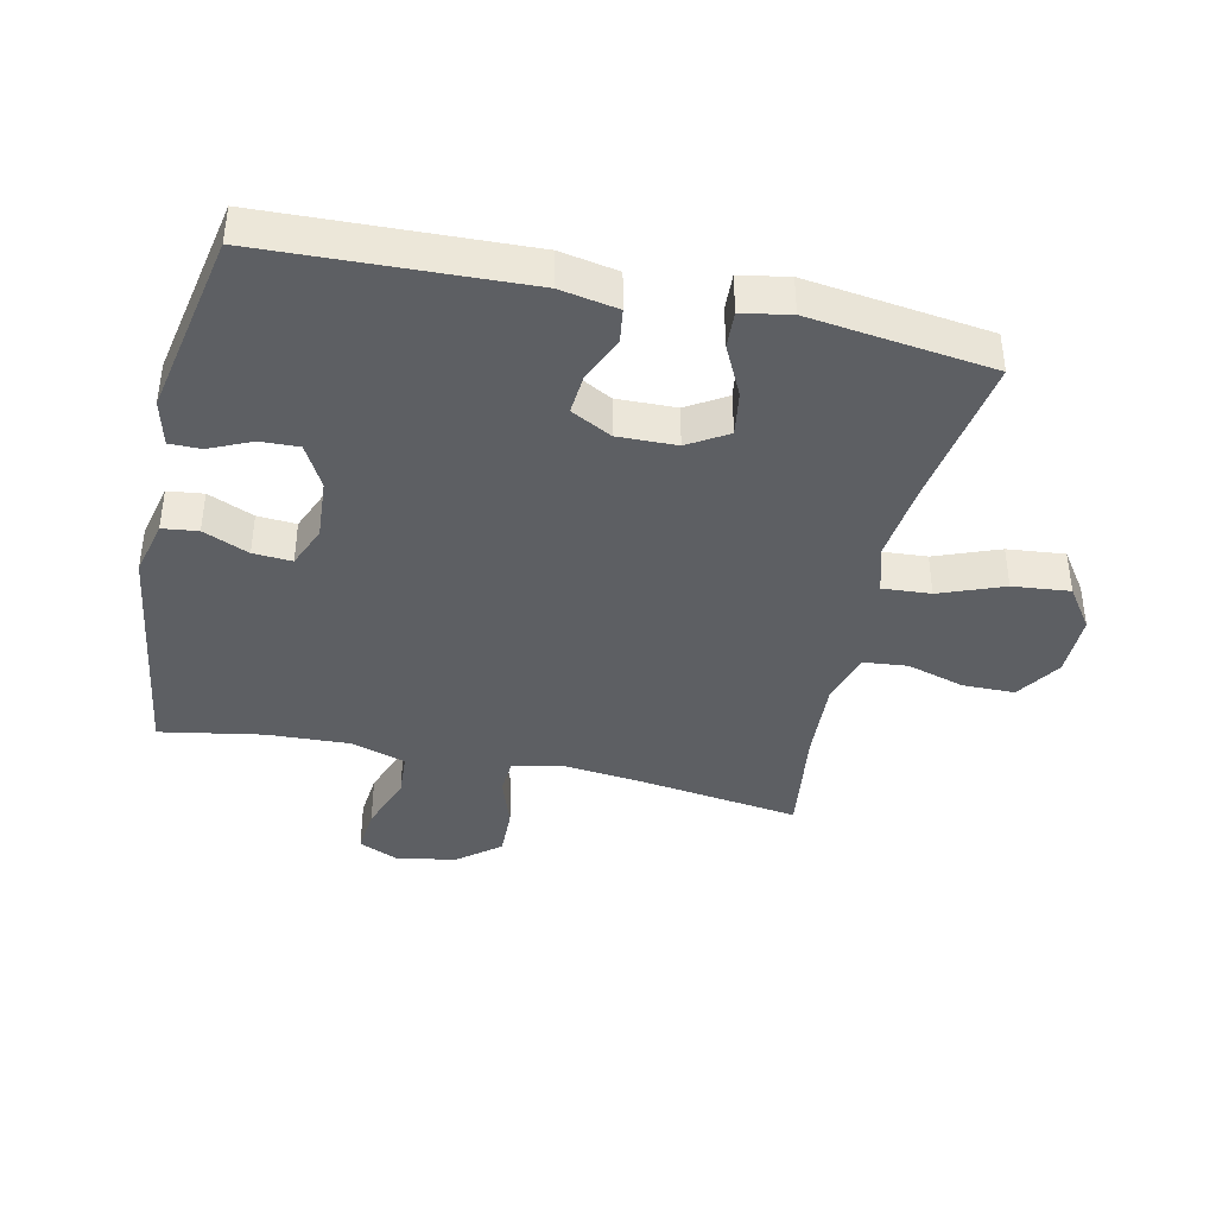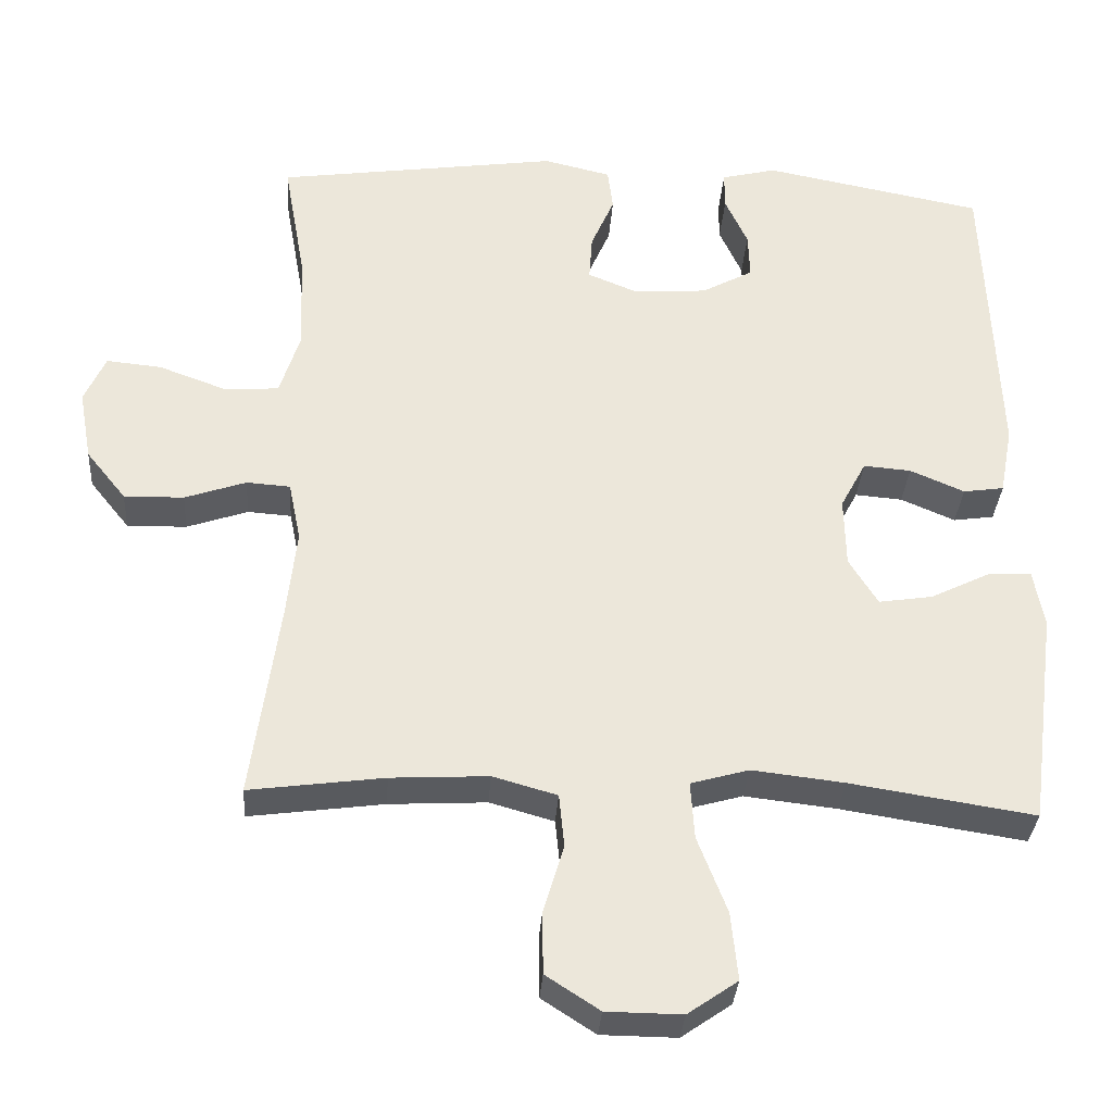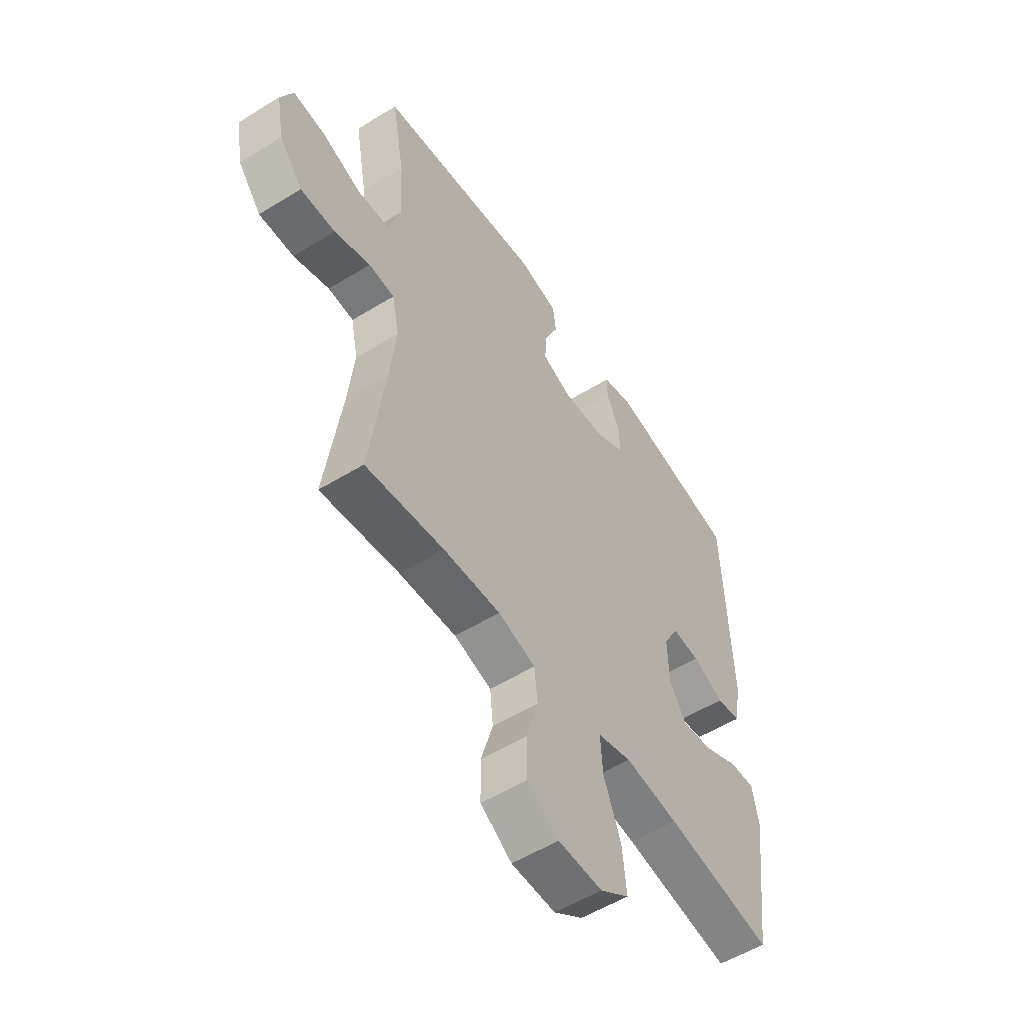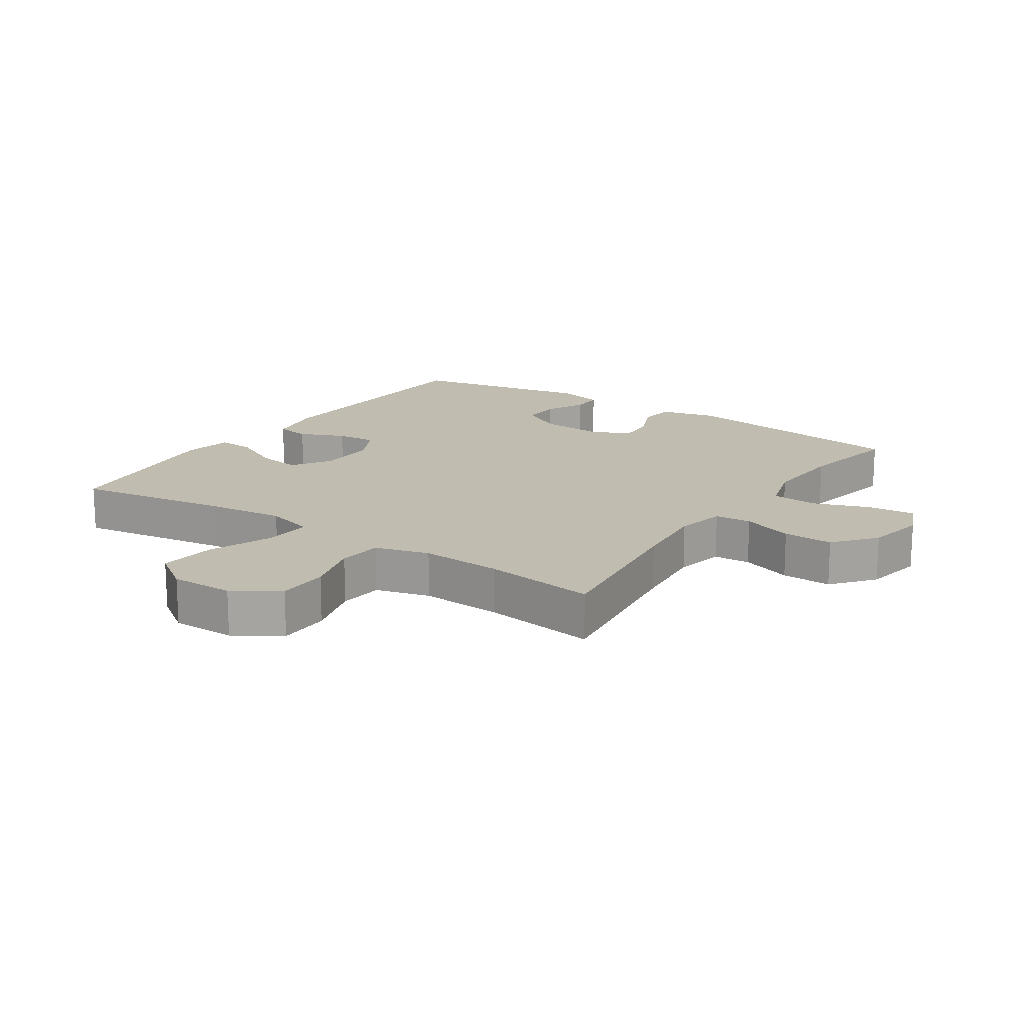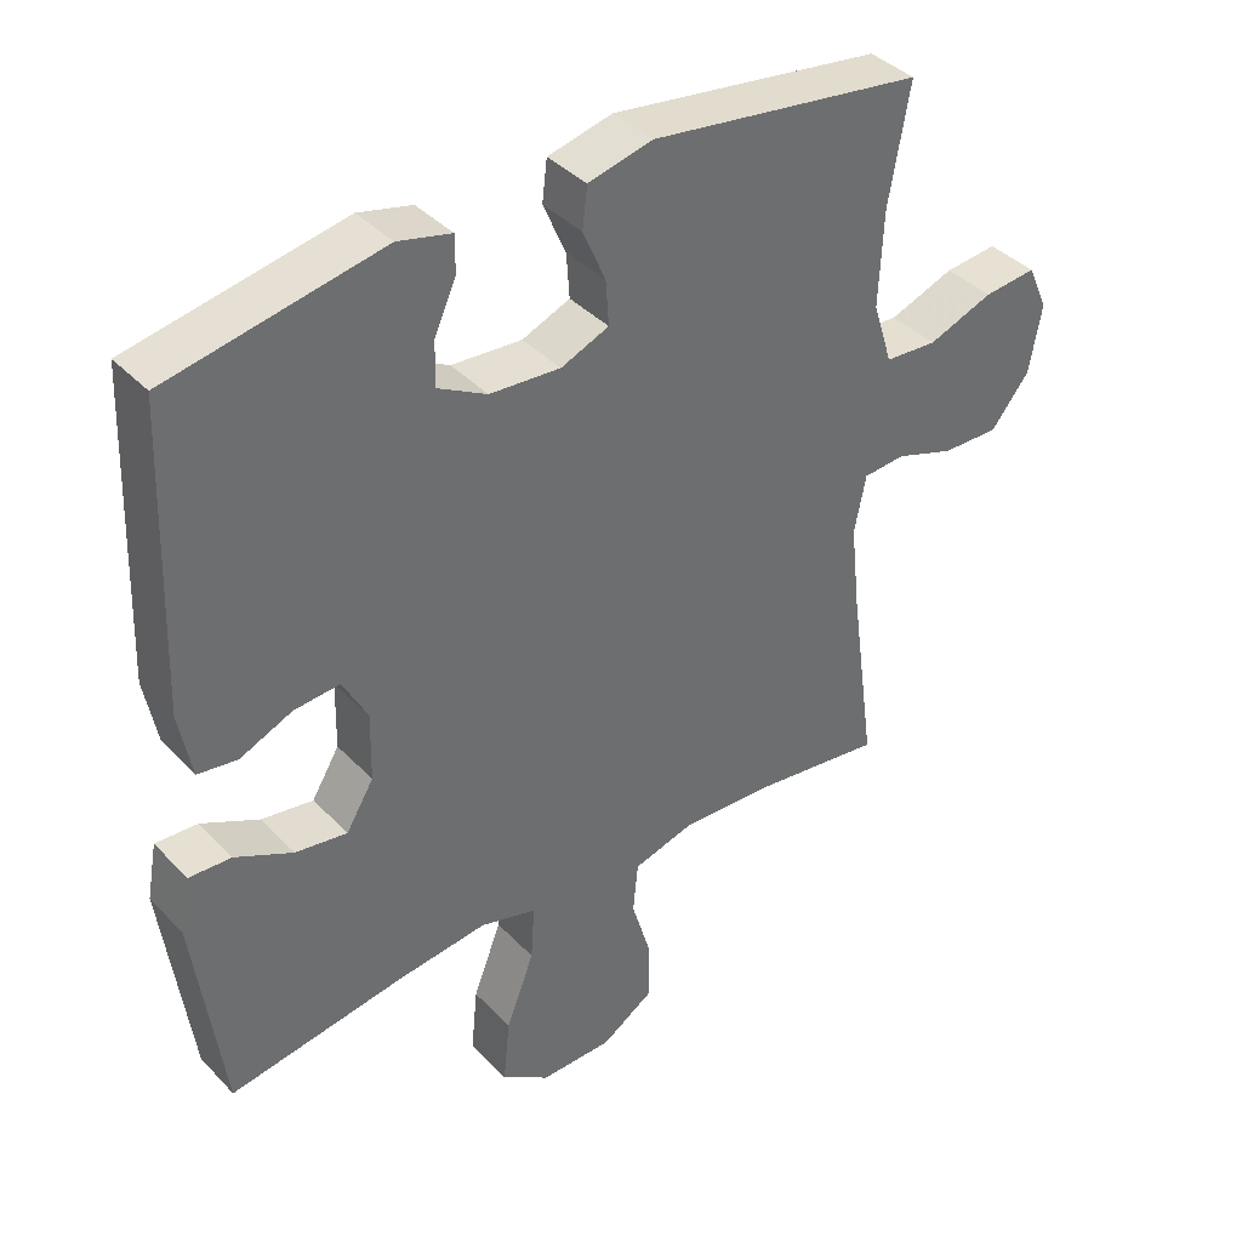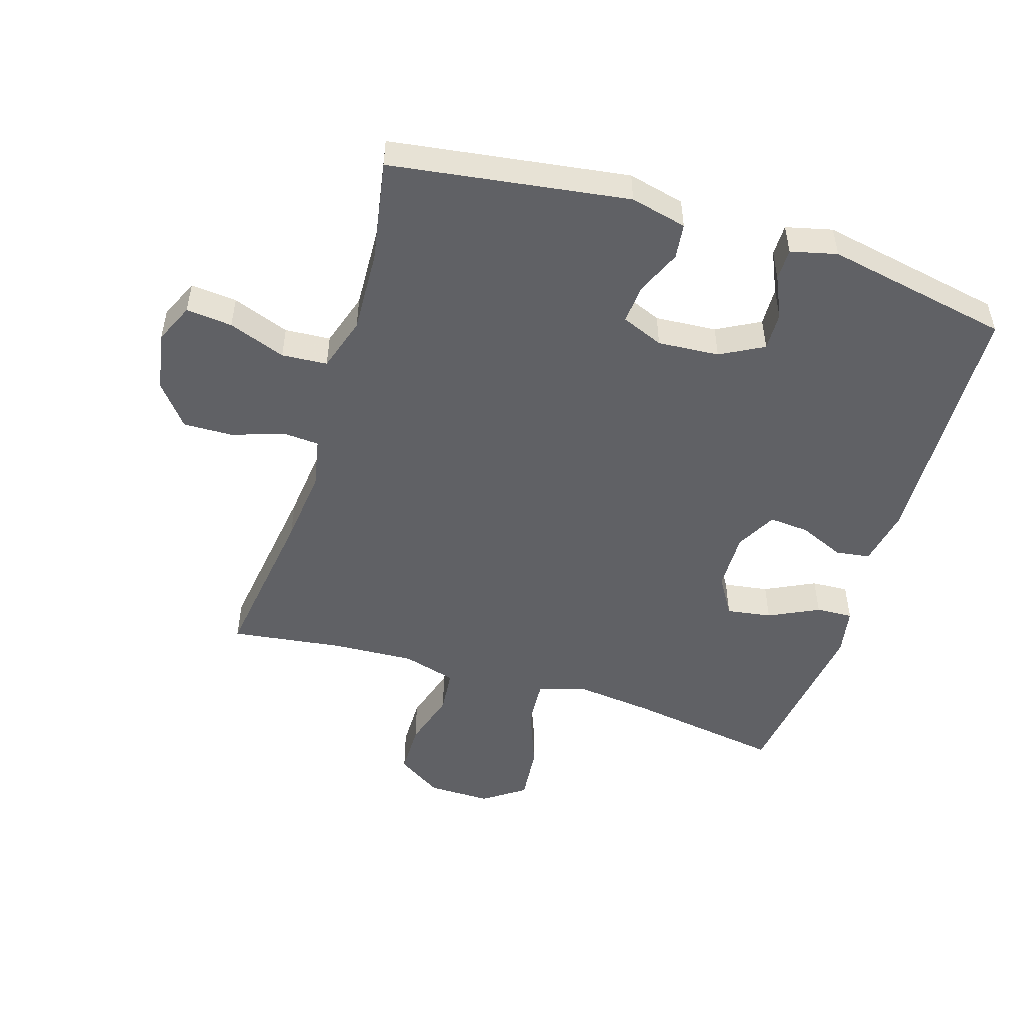
<metadata>
{"format":"obj","ext":"obj","renderer":"f3d","projection":"perspective","resolution":1024,"background":"white","views":[{"elev":-40.1,"azim":77.5,"up":"+Y"},{"elev":-33.2,"azim":-3.9,"up":"+Z"},{"elev":-54.6,"azim":-56.9,"up":"+Z"},{"elev":16.6,"azim":-145.8,"up":"+Y"},{"elev":39.0,"azim":141.7,"up":"+Z"},{"elev":-50.2,"azim":-17.3,"up":"+Y"}]}
</metadata>
<code>
v -0.5 0.07 0.5
v -0.125 0.07 0.554
v -0.036 0.07 0.533
v -0.029 0.07 0.477
v -0.06 0.07 0.405
v -0.064 0.07 0.344
v 0.002 0.07 0.317
v 0.099 0.07 0.324
v 0.167 0.07 0.361
v 0.165 0.07 0.422
v 0.135 0.07 0.488
v 0.135 0.07 0.538
v 0.208 0.07 0.556
v 0.5 0.07 0.5
v 0.516 0.07 0.093
v 0.499 0.07 0.002
v 0.445 0.07 -0.006
v 0.373 0.07 0.025
v 0.31 0.07 0.03
v 0.276 0.07 -0.034
v 0.278 0.07 -0.127
v 0.316 0.07 -0.189
v 0.387 0.07 -0.178
v 0.466 0.07 -0.139
v 0.524 0.07 -0.136
v 0.538 0.07 -0.212
v 0.5 0.07 -0.5
v 0.256 0.07 -0.462
v 0.134 0.07 -0.448
v 0.057 0.07 -0.47
v 0.062 0.07 -0.546
v 0.101 0.07 -0.647
v 0.11 0.07 -0.737
v 0.044 0.07 -0.783
v -0.056 0.07 -0.782
v -0.127 0.07 -0.736
v -0.128 0.07 -0.654
v -0.101 0.07 -0.563
v -0.108 0.07 -0.493
v -0.193 0.07 -0.469
v -0.322 0.07 -0.476
v -0.5 0.07 -0.5
v -0.464 0.07 -0.24
v -0.451 0.07 -0.12
v -0.467 0.07 -0.041
v -0.525 0.07 -0.037
v -0.606 0.07 -0.065
v -0.685 0.07 -0.067
v -0.738 0.07 -0.001
v -0.755 0.07 0.093
v -0.727 0.07 0.156
v -0.654 0.07 0.149
v -0.564 0.07 0.116
v -0.492 0.07 0.121
v -0.465 0.07 0.207
v -0.471 0.07 0.338
v -0.5 0 0.5
v -0.125 0 0.554
v -0.036 0 0.533
v -0.029 0 0.477
v -0.06 0 0.405
v -0.064 0 0.344
v 0.002 0 0.317
v 0.099 0 0.324
v 0.167 0 0.361
v 0.165 0 0.422
v 0.135 0 0.488
v 0.135 0 0.538
v 0.208 0 0.556
v 0.5 0 0.5
v 0.516 0 0.093
v 0.499 0 0.002
v 0.445 0 -0.006
v 0.373 0 0.025
v 0.31 0 0.03
v 0.276 0 -0.034
v 0.278 0 -0.127
v 0.316 0 -0.189
v 0.387 0 -0.178
v 0.466 0 -0.139
v 0.524 0 -0.136
v 0.538 0 -0.212
v 0.5 0 -0.5
v 0.256 0 -0.462
v 0.134 0 -0.448
v 0.057 0 -0.47
v 0.062 0 -0.546
v 0.101 0 -0.647
v 0.11 0 -0.737
v 0.044 0 -0.783
v -0.056 0 -0.782
v -0.127 0 -0.736
v -0.128 0 -0.654
v -0.101 0 -0.563
v -0.108 0 -0.493
v -0.193 0 -0.469
v -0.322 0 -0.476
v -0.5 0 -0.5
v -0.464 0 -0.24
v -0.451 0 -0.12
v -0.467 0 -0.041
v -0.525 0 -0.037
v -0.606 0 -0.065
v -0.685 0 -0.067
v -0.738 0 -0.001
v -0.755 0 0.093
v -0.727 0 0.156
v -0.654 0 0.149
v -0.564 0 0.116
v -0.492 0 0.121
v -0.465 0 0.207
v -0.471 0 0.338
f 51 52 53
f 50 51 53
f 49 50 53
f 48 49 53
f 47 48 53
f 46 47 53
f 45 46 53 54
f 44 45 54 55
f 41 42 43
f 40 41 43 44
f 39 40 44 55
f 36 37 38
f 35 36 38
f 34 35 38
f 33 34 38
f 32 33 38
f 31 32 38
f 30 31 38 39
f 39 55 56
f 30 39 56
f 29 30 56
f 26 27 28
f 25 26 28
f 24 25 28
f 23 24 28
f 22 23 28 29
f 16 17 18
f 15 16 18
f 14 15 18
f 13 14 18
f 12 13 18
f 11 12 18
f 10 11 18
f 9 10 18 19
f 8 9 19 20
f 3 4 5
f 2 3 5
f 1 2 5
f 56 1 5
f 56 5 6
f 56 6 7
f 29 56 7
f 22 29 7
f 21 22 7
f 7 8 20 21
f 109 108 107
f 109 107 106
f 109 106 105
f 109 105 104
f 109 104 103
f 109 103 102
f 110 109 102 101
f 111 110 101 100
f 99 98 97
f 100 99 97 96
f 111 100 96 95
f 94 93 92
f 94 92 91
f 94 91 90
f 94 90 89
f 94 89 88
f 94 88 87
f 95 94 87 86
f 112 111 95
f 112 95 86
f 112 86 85
f 84 83 82
f 84 82 81
f 84 81 80
f 84 80 79
f 85 84 79 78
f 74 73 72
f 74 72 71
f 74 71 70
f 74 70 69
f 74 69 68
f 74 68 67
f 74 67 66
f 75 74 66 65
f 76 75 65 64
f 61 60 59
f 61 59 58
f 61 58 57
f 61 57 112
f 62 61 112
f 63 62 112
f 63 112 85
f 63 85 78
f 63 78 77
f 77 76 64 63
f 1 57 58 2
f 2 58 59 3
f 3 59 60 4
f 4 60 61 5
f 5 61 62 6
f 6 62 63 7
f 7 63 64 8
f 8 64 65 9
f 9 65 66 10
f 10 66 67 11
f 11 67 68 12
f 12 68 69 13
f 13 69 70 14
f 14 70 71 15
f 15 71 72 16
f 16 72 73 17
f 17 73 74 18
f 18 74 75 19
f 19 75 76 20
f 20 76 77 21
f 21 77 78 22
f 22 78 79 23
f 23 79 80 24
f 24 80 81 25
f 25 81 82 26
f 26 82 83 27
f 27 83 84 28
f 28 84 85 29
f 29 85 86 30
f 30 86 87 31
f 31 87 88 32
f 32 88 89 33
f 33 89 90 34
f 34 90 91 35
f 35 91 92 36
f 36 92 93 37
f 37 93 94 38
f 38 94 95 39
f 39 95 96 40
f 40 96 97 41
f 41 97 98 42
f 42 98 99 43
f 43 99 100 44
f 44 100 101 45
f 45 101 102 46
f 46 102 103 47
f 47 103 104 48
f 48 104 105 49
f 49 105 106 50
f 50 106 107 51
f 51 107 108 52
f 52 108 109 53
f 53 109 110 54
f 54 110 111 55
f 55 111 112 56
f 56 112 57 1

</code>
